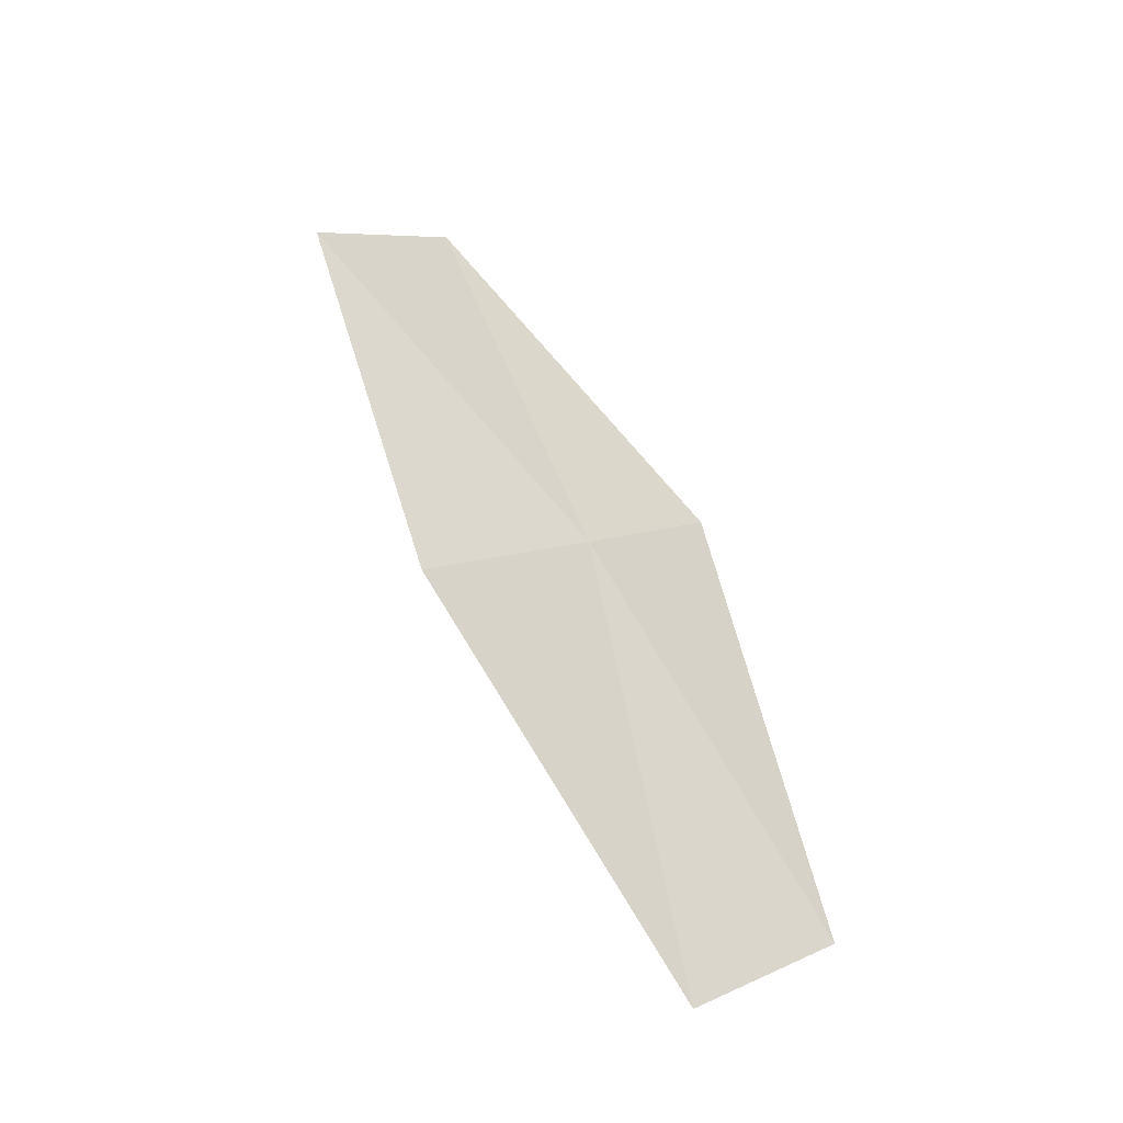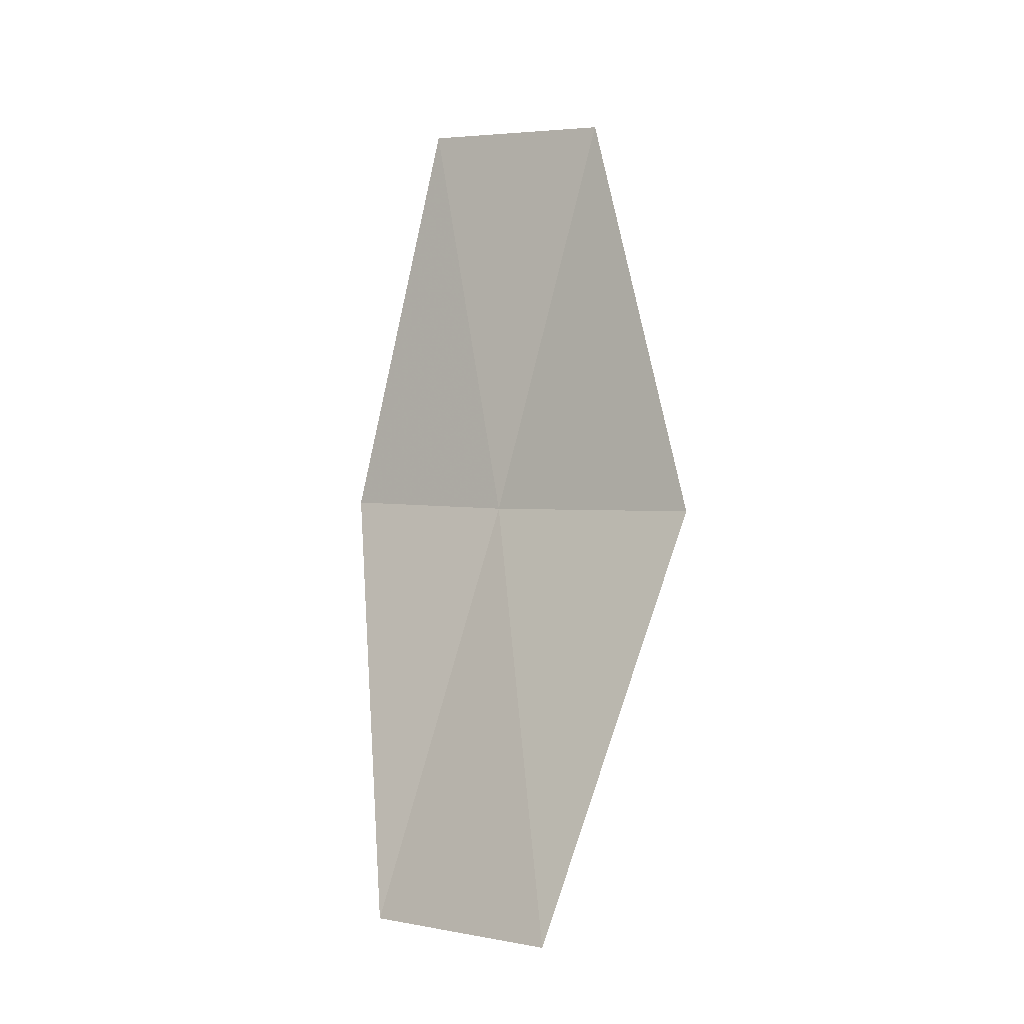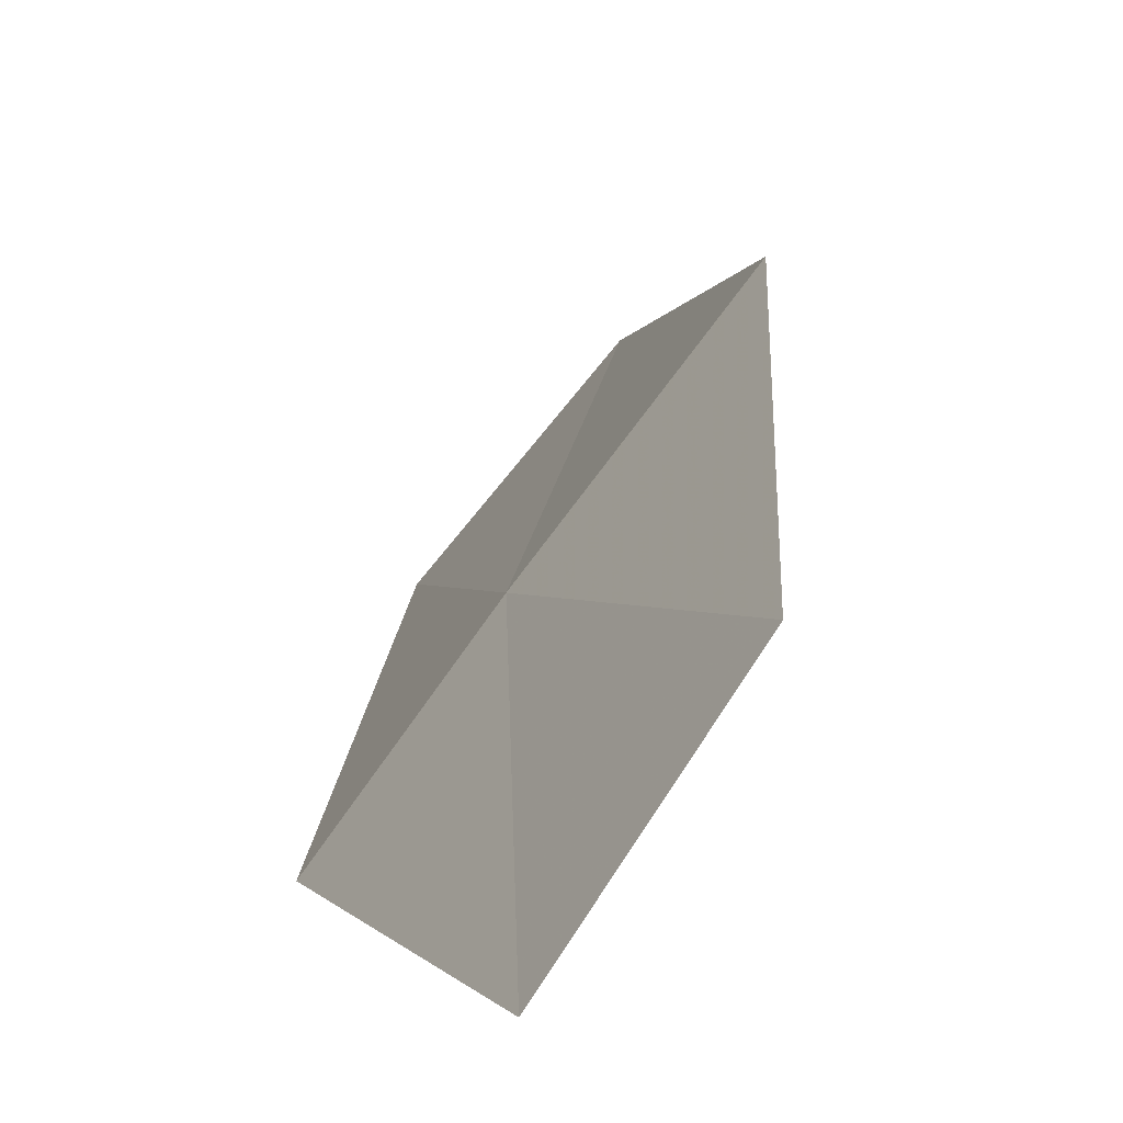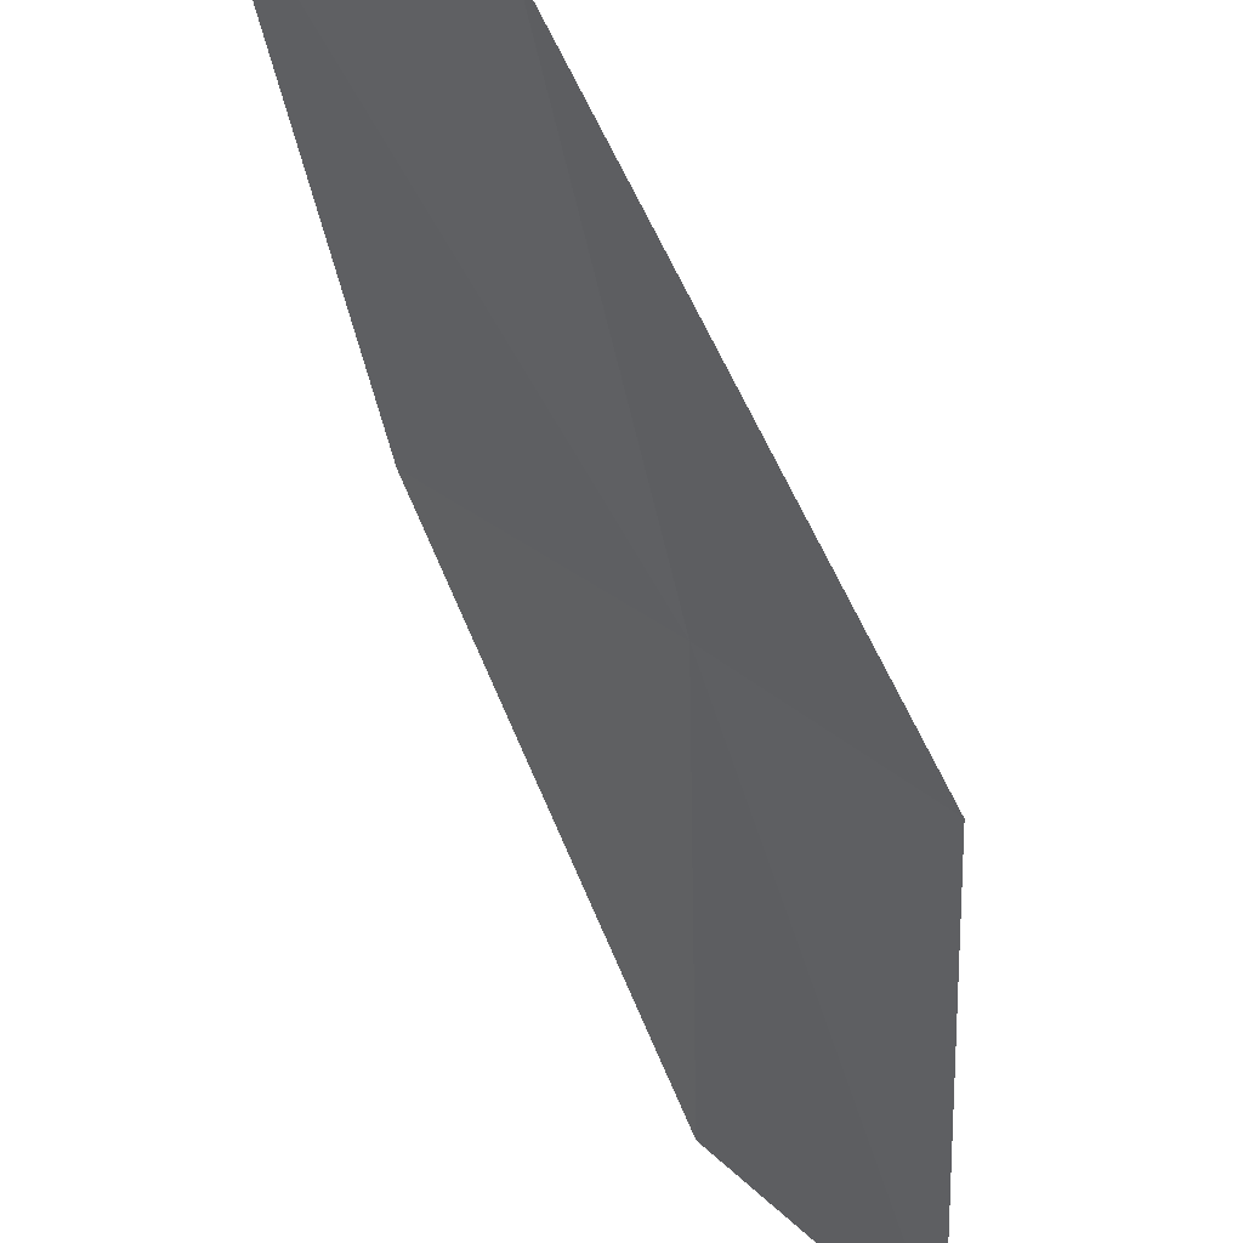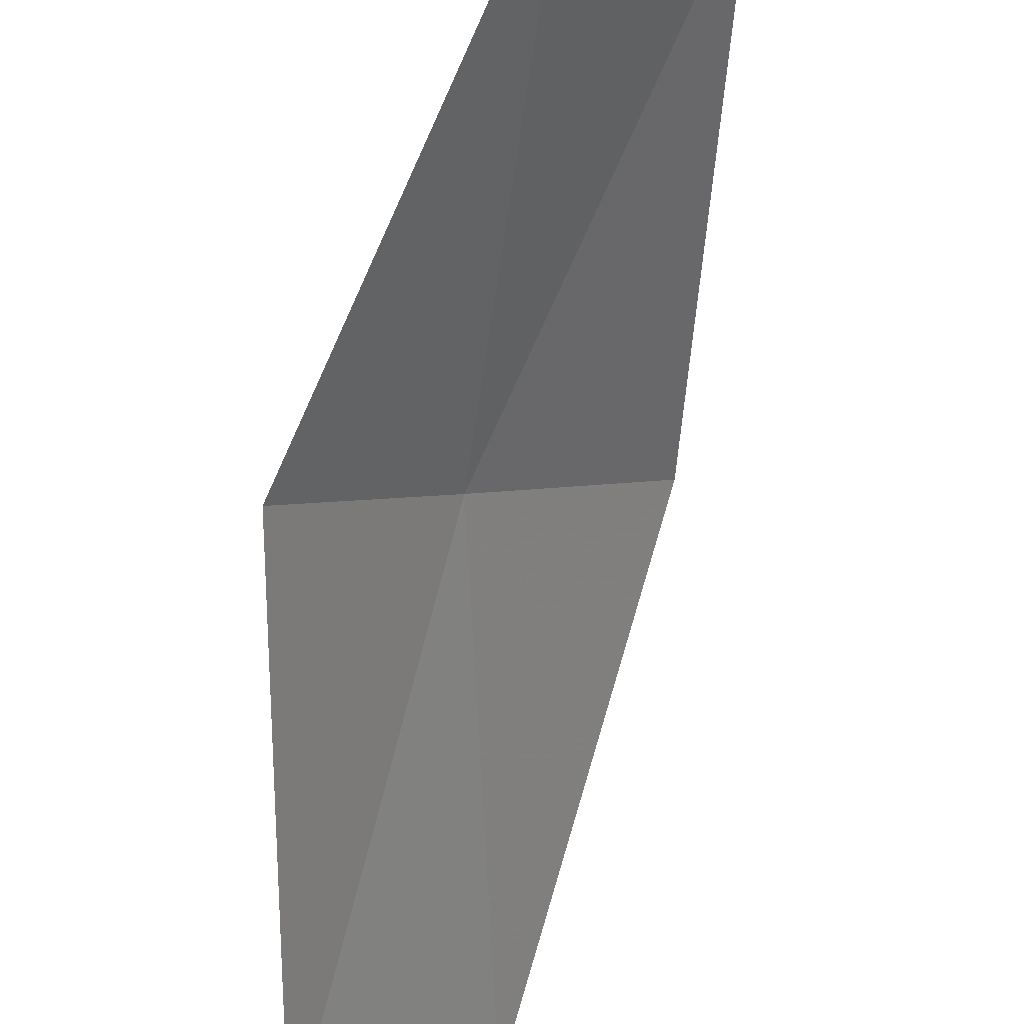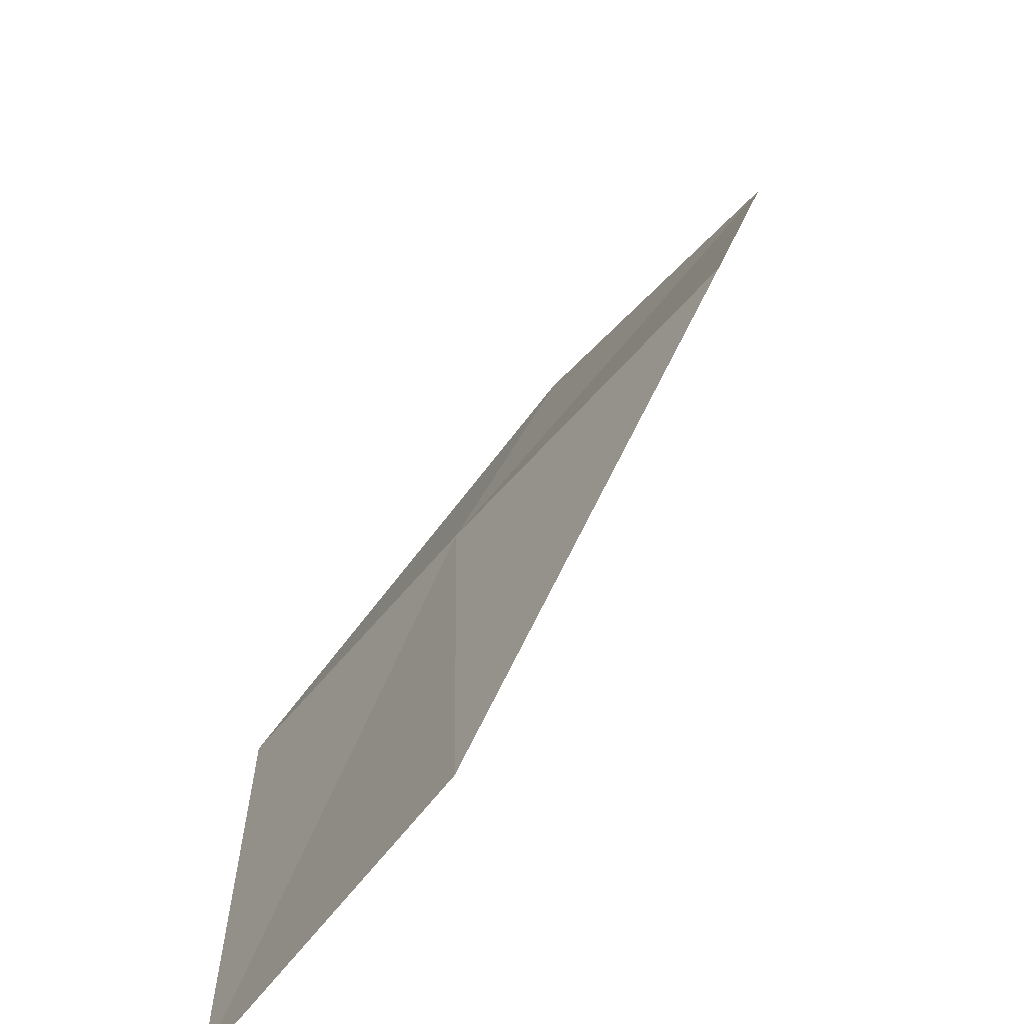
<metadata>
{"format":"obj","ext":"obj","renderer":"f3d","projection":"perspective","resolution":1024,"background":"white","views":[{"elev":-25.9,"azim":9.1,"up":"+Y"},{"elev":-40.9,"azim":-89.8,"up":"+Y"},{"elev":16.4,"azim":-160.0,"up":"+Z"},{"elev":-59.8,"azim":40.6,"up":"+Z"},{"elev":-64.2,"azim":-166.3,"up":"+Z"},{"elev":30.9,"azim":-141.5,"up":"+Z"}]}
</metadata>
<code>
v 13.77 100.8 4.235
v 14.62 99.29 3.742
v 14.15 98.89 4.407
v 13.29 100.4 4.987
v 12.73 102.1 4.656
v 14.16 101.2 3.598
v 13.11 102.5 3.955
f 1 2 3
f 1 4 5
f 1 6 2
f 1 7 6
f 1 5 7
f 1 3 4

</code>
